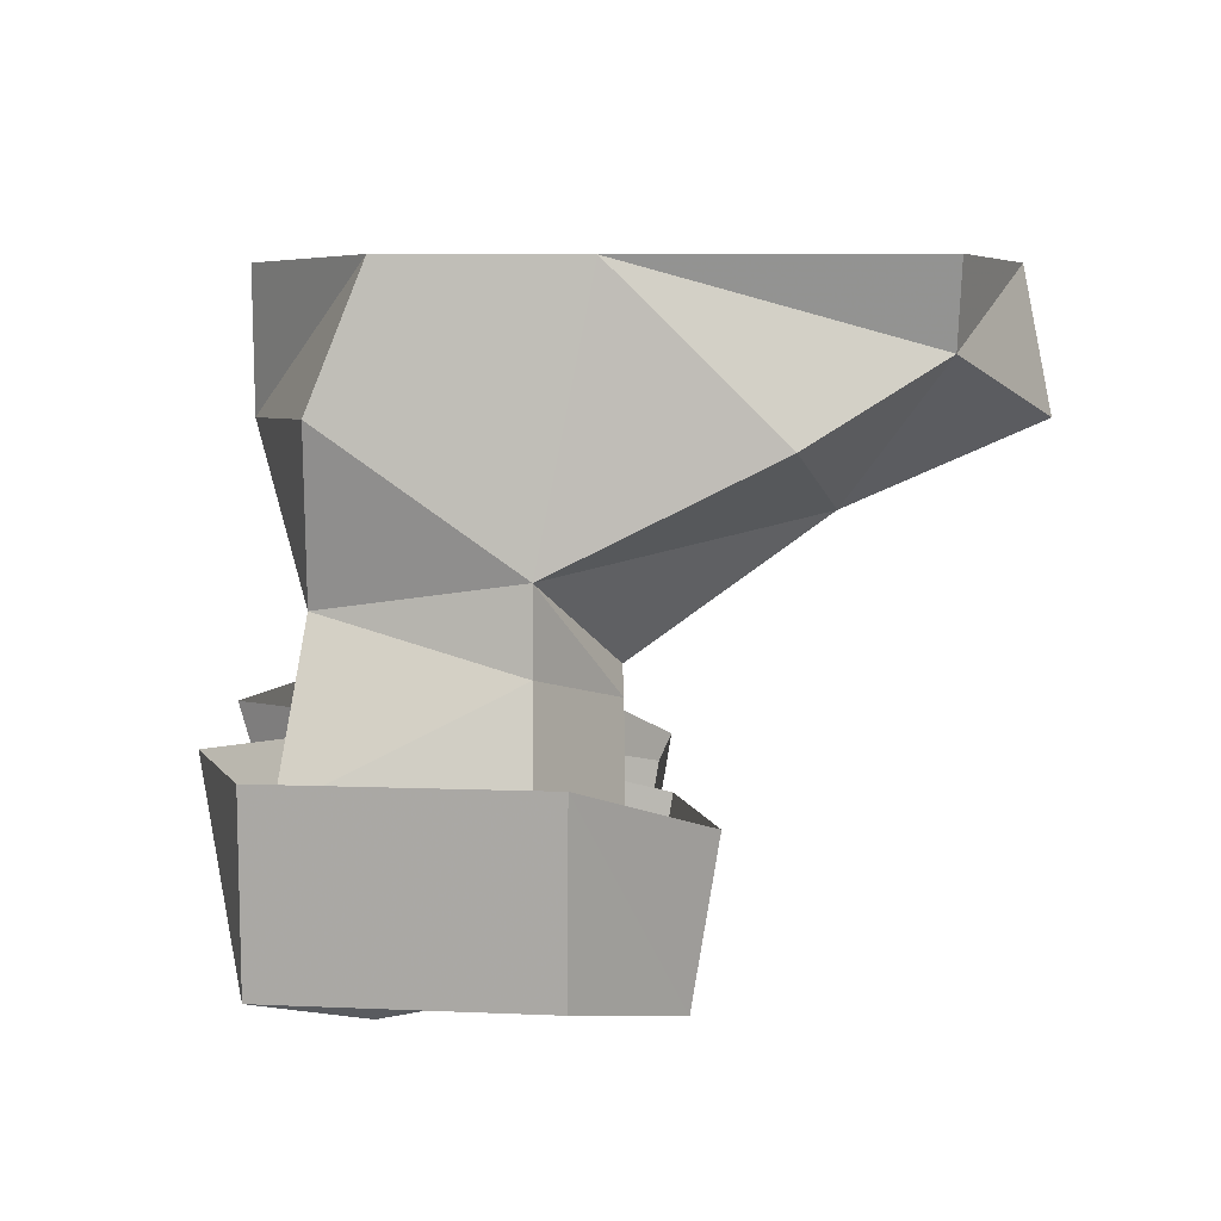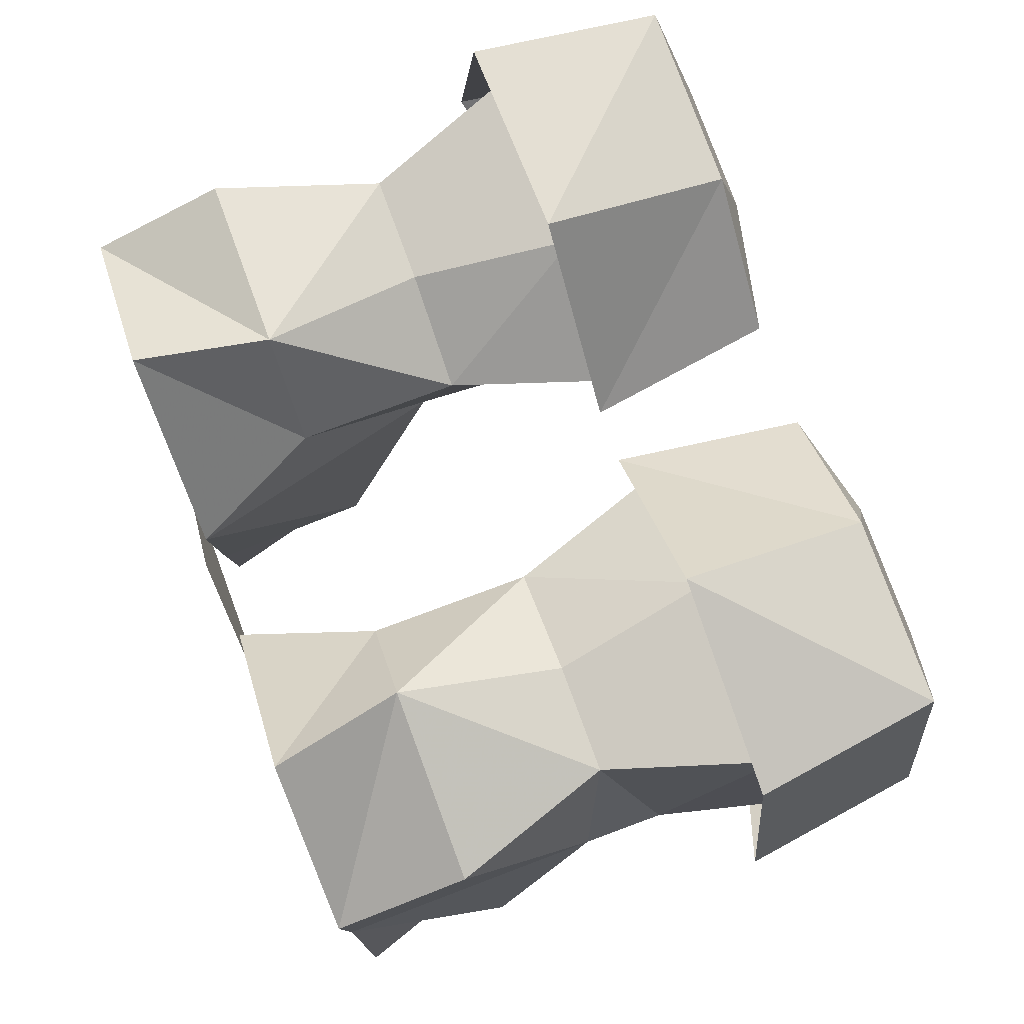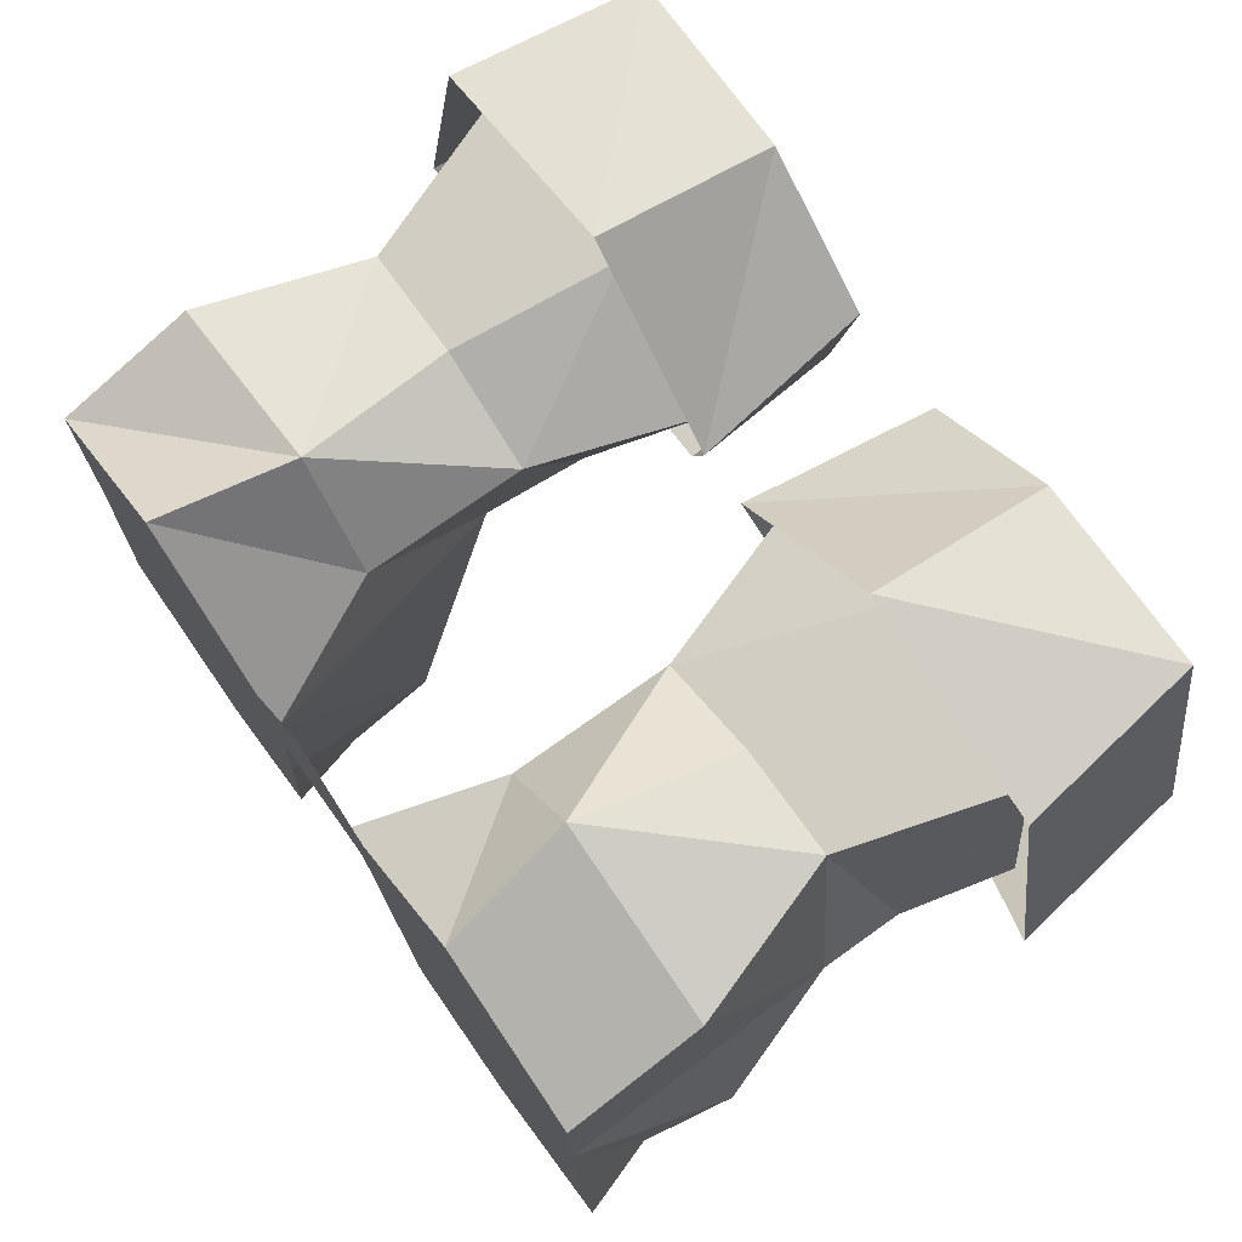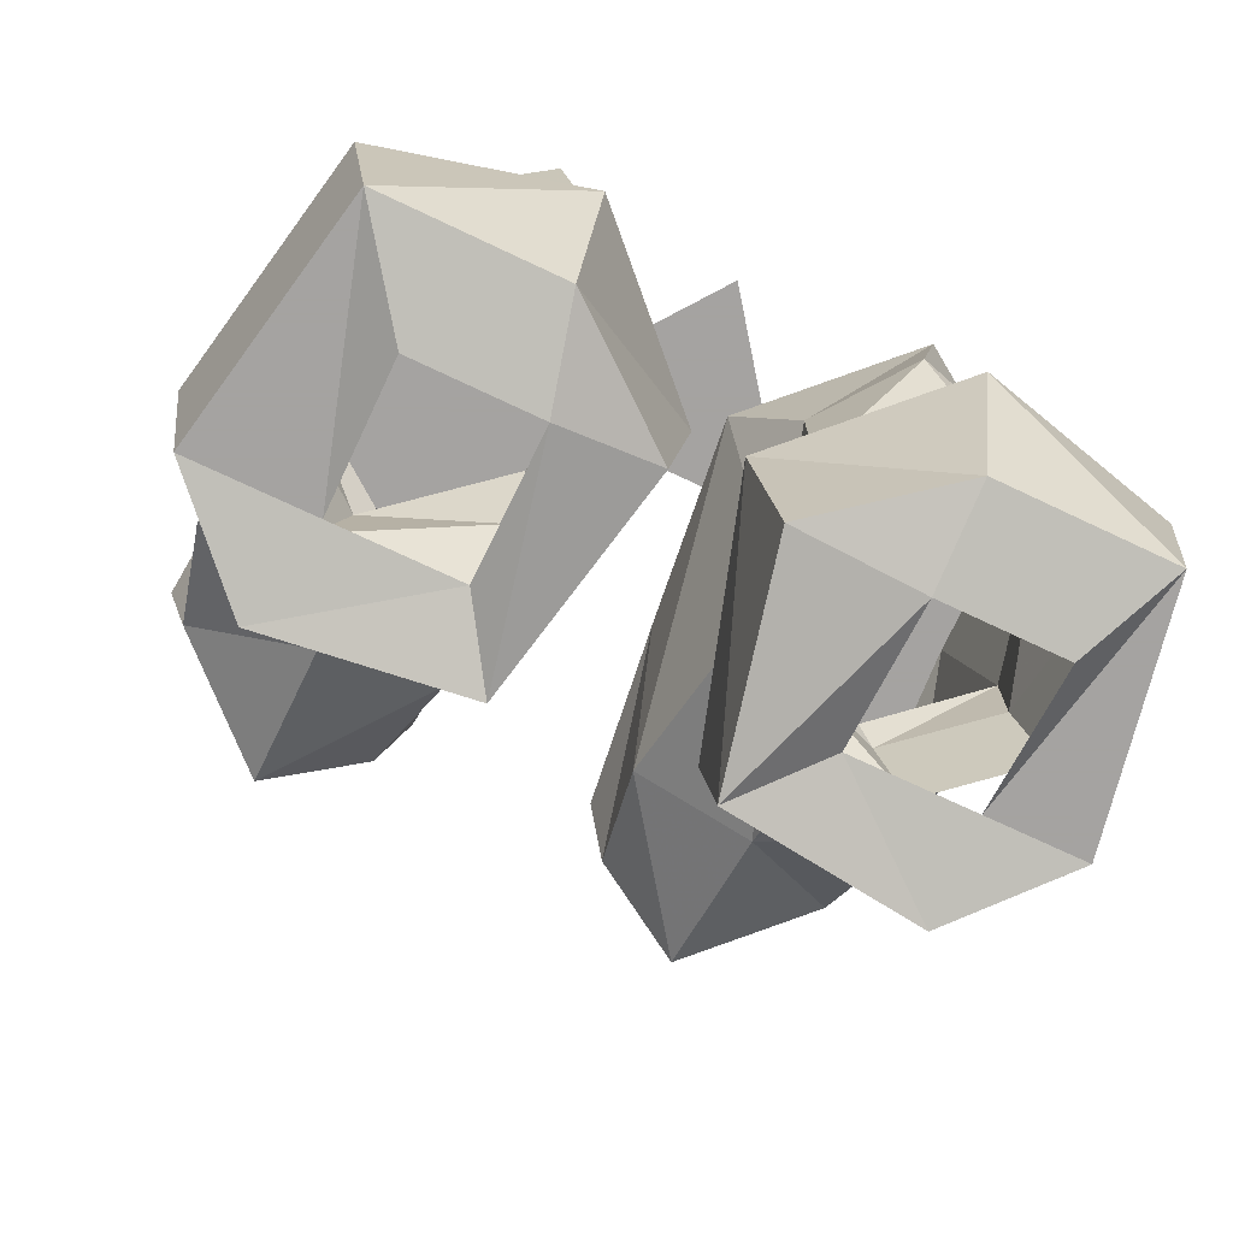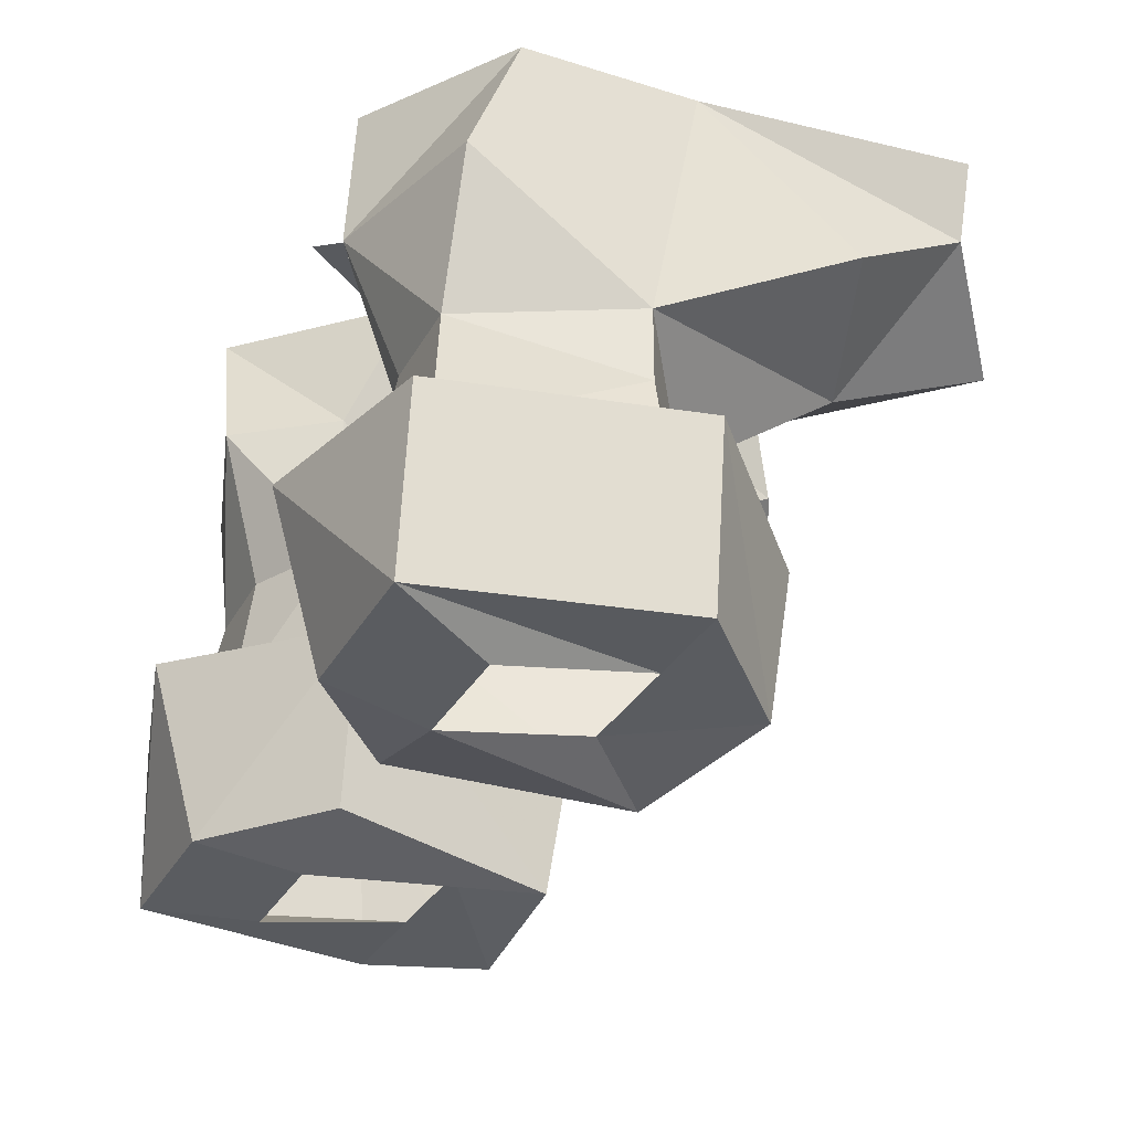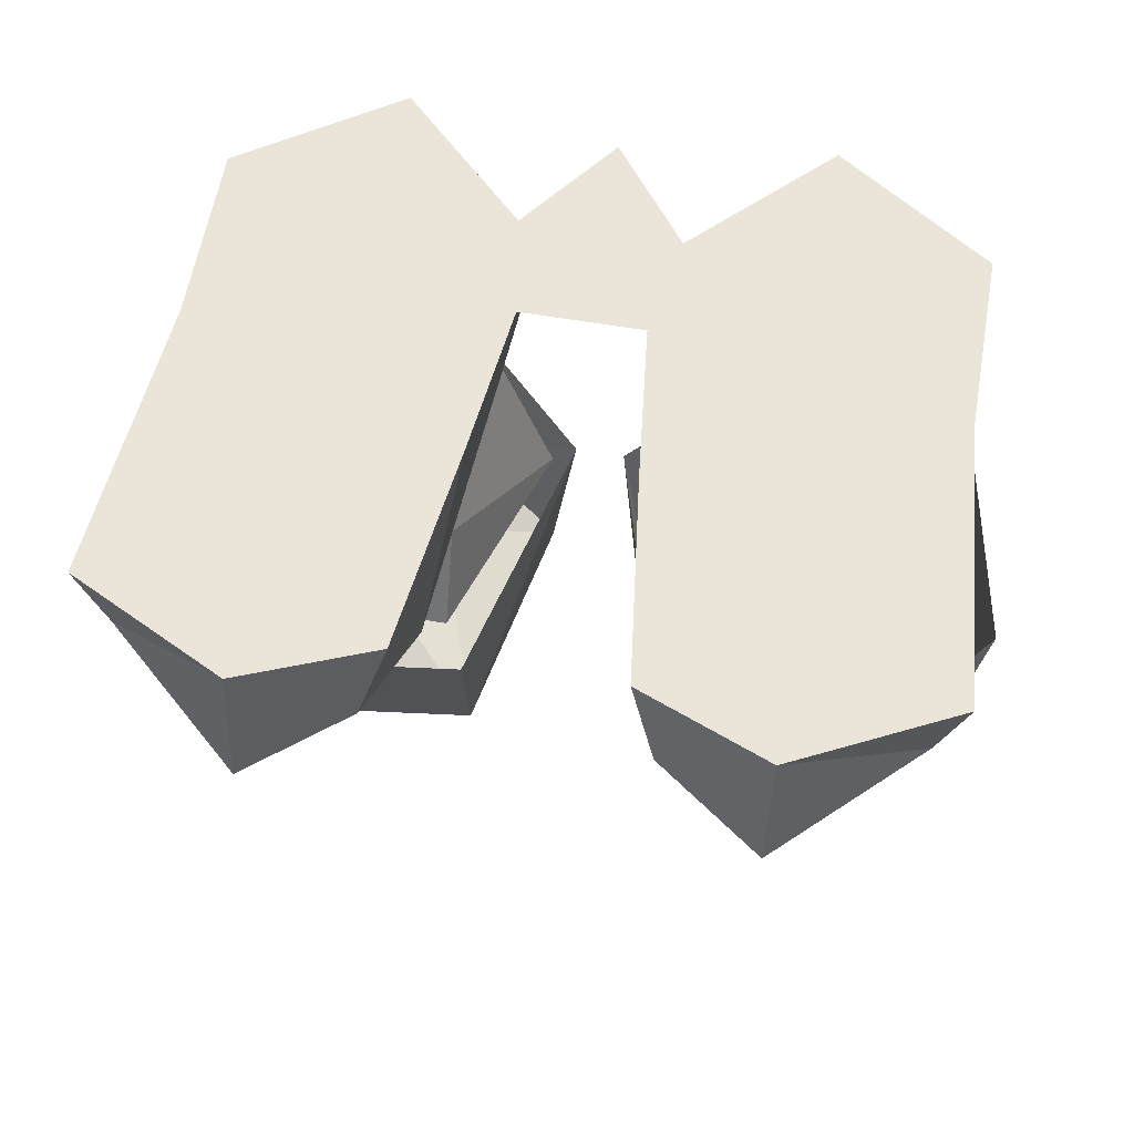
<metadata>
{"format":"obj","ext":"obj","renderer":"f3d","projection":"perspective","resolution":1024,"background":"white","views":[{"elev":4.7,"azim":87.5,"up":"+Y"},{"elev":78.8,"azim":-110.3,"up":"+Z"},{"elev":73.3,"azim":-125.6,"up":"+Z"},{"elev":-73.1,"azim":-25.2,"up":"+Y"},{"elev":-30.5,"azim":65.8,"up":"+Y"},{"elev":59.5,"azim":-170.1,"up":"+Y"}]}
</metadata>
<code>
v 0.04688 0.04688 -0.01562
v -0.04688 0.04688 -0.01562
v 0 0.04688 0.04688
v -0.1094 0.04688 0.02344
v -0.1094 0.04688 -0.03125
v -0.1094 -0.03125 -0.01562
v -0.1094 0.007812 0.03906
v -0.05469 0.007812 0.05469
v -0.0625 0.04688 0.05469
v -0.01562 0.04688 0.007812
v -0.02344 0.04688 -0.0625
v -0.1172 0.04688 -0.1172
v -0.1094 0.02344 -0.1172
v -0.1172 0 -0.07812
v -0.07031 -0.01562 -0.09375
v -0.07031 -0.05469 -0.03906
v -0.07812 -0.0625 -0.03906
v -0.1094 -0.05469 -0.01562
v -0.09375 -0.03906 0.03906
v -0.0625 -0.03906 0.03906
v -0.03125 -0.03906 0.02344
v -0.03125 0.007812 0.02344
v -0.03906 -0.03125 -0.01562
v -0.03125 0 -0.09375
v -0.03906 0.02344 -0.1328
v -0.03125 0.04688 -0.125
v -0.07031 0.04688 -0.1406
v -0.07031 0.007812 -0.1484
v -0.01562 -0.08594 0.02344
v -0.03906 -0.09375 -0.03906
v -0.03906 -0.0625 -0.02344
v -0.05469 -0.08594 0.04688
v -0.1094 -0.08594 0.04688
v -0.1172 -0.08594 -0.01562
v -0.08594 -0.09375 -0.03906
v -0.05469 -0.07812 0.07031
v -0.1172 -0.07812 0.05469
v -0.1094 -0.1328 0.05469
v -0.05469 -0.1328 0.05469
v -0.007812 -0.07812 0.02344
v -0.01562 -0.1328 0.02344
v -0.03125 -0.1406 -0.04688
v -0.03125 -0.09375 -0.05469
v -0.09375 -0.09375 -0.0625
v -0.09375 -0.1406 -0.05469
v -0.1328 -0.07812 -0.02344
v -0.125 -0.1328 -0.02344
v -0.08594 -0.1406 0.02344
v -0.04688 -0.1406 0.02344
v -0.08594 -0.1328 -0.02344
v -0.04688 -0.1328 -0.02344
v 0.1094 -0.03125 -0.01562
v 0.1094 0.04688 -0.03125
v 0.1094 0.04688 0.02344
v 0.1094 0.007812 0.03906
v 0.09375 -0.03906 0.03906
v 0.1094 -0.05469 -0.01562
v 0.07812 -0.0625 -0.03906
v 0.07031 -0.05469 -0.03906
v 0.07031 -0.01562 -0.09375
v 0.1172 0 -0.07812
v 0.1094 0.02344 -0.1172
v 0.1172 0.04688 -0.1172
v 0.03125 0.04688 -0.125
v 0.02344 0.04688 -0.0625
v 0.01562 0.04688 0.007812
v 0.0625 0.04688 0.05469
v 0.05469 0.007812 0.05469
v 0.0625 -0.03906 0.03906
v 0.05469 -0.08594 0.04688
v 0.1094 -0.08594 0.04688
v 0.1172 -0.08594 -0.01562
v 0.08594 -0.09375 -0.03906
v 0.03906 -0.0625 -0.02344
v 0.03906 -0.03125 -0.01562
v 0.03125 0 -0.09375
v 0.07031 0.007812 -0.1484
v 0.03125 0.007812 0.02344
v 0.03125 -0.03906 0.02344
v 0.01562 -0.08594 0.02344
v 0.03906 -0.09375 -0.03906
v 0.07031 0.04688 -0.1406
v 0.03906 0.02344 -0.1328
v 0.1094 -0.1328 0.05469
v 0.1172 -0.07812 0.05469
v 0.05469 -0.07812 0.07031
v 0.05469 -0.1328 0.05469
v 0.09375 -0.1406 0.02344
v 0.09375 -0.1328 -0.02344
v 0.125 -0.1328 -0.02344
v 0.1328 -0.07812 -0.02344
v 0.007812 -0.07812 0.02344
v 0.01562 -0.1328 0.02344
v 0.05469 -0.1406 0.02344
v 0.09375 -0.1406 -0.05469
v 0.09375 -0.09375 -0.0625
v 0.05469 -0.1328 -0.02344
v 0.03125 -0.1406 -0.04688
v 0.03125 -0.09375 -0.05469
f 1 2 3
f 4 5 6
f 4 10 5
f 5 10 11
f 5 14 6
f 6 14 15
f 6 15 16
f 10 23 24
f 10 24 11
f 15 24 23
f 15 23 16
f 52 53 54
f 52 59 60
f 52 60 61
f 52 61 53
f 53 65 54
f 54 65 66
f 59 75 60
f 60 75 76
f 66 76 75
f 65 76 66
f 4 6 7
f 4 7 8
f 4 8 9
f 4 9 10
f 6 19 7
f 7 19 8
f 8 19 20
f 8 20 21
f 8 21 22
f 8 22 9
f 9 22 10
f 10 22 23
f 21 23 22
f 52 54 55
f 52 55 56
f 54 66 67
f 54 67 68
f 54 68 55
f 55 68 56
f 56 68 69
f 66 75 78
f 66 78 67
f 67 78 68
f 68 78 79
f 68 79 69
f 75 79 78
f 5 11 12
f 5 12 13
f 5 13 14
f 11 24 25
f 11 25 26
f 11 26 12
f 13 28 15
f 13 15 14
f 28 25 24
f 28 24 15
f 53 61 62
f 53 62 63
f 53 63 64
f 53 64 65
f 60 76 77
f 60 77 62
f 60 62 61
f 64 83 65
f 65 83 76
f 83 77 76
f 6 16 17
f 6 17 18
f 6 18 19
f 29 30 31
f 29 31 21
f 29 21 32
f 32 21 20
f 32 20 19
f 32 19 33
f 33 19 18
f 33 18 34
f 34 18 35
f 35 18 17
f 35 17 31
f 35 31 30
f 16 23 17
f 17 23 31
f 31 23 21
f 52 56 57
f 52 57 58
f 52 58 59
f 56 69 70
f 56 70 71
f 56 71 57
f 57 71 72
f 57 72 73
f 57 73 58
f 58 73 74
f 58 74 75
f 58 75 59
f 69 79 70
f 70 79 80
f 80 79 74
f 80 74 81
f 81 74 73
f 75 74 79
f 12 26 27
f 12 27 13
f 13 27 28
f 25 27 26
f 27 25 28
f 63 62 82
f 63 82 64
f 64 82 83
f 77 83 82
f 77 82 62
f 36 37 38
f 36 38 39
f 36 39 40
f 40 39 41
f 40 41 42
f 40 42 43
f 43 42 44
f 44 42 45
f 44 45 46
f 46 45 47
f 46 47 38
f 46 38 37
f 48 49 39
f 48 39 38
f 48 38 50
f 50 38 47
f 50 47 51
f 51 47 45
f 51 45 42
f 51 42 49
f 49 42 41
f 49 41 39
f 84 85 86
f 84 86 87
f 84 87 88
f 84 88 89
f 84 89 90
f 84 90 91
f 84 91 85
f 87 86 92
f 87 92 93
f 87 93 94
f 87 94 88
f 95 96 91
f 95 91 90
f 95 90 97
f 95 97 98
f 95 98 96
f 96 98 99
f 99 98 92
f 92 98 93
f 93 98 94
f 94 98 97
f 90 89 97

</code>
